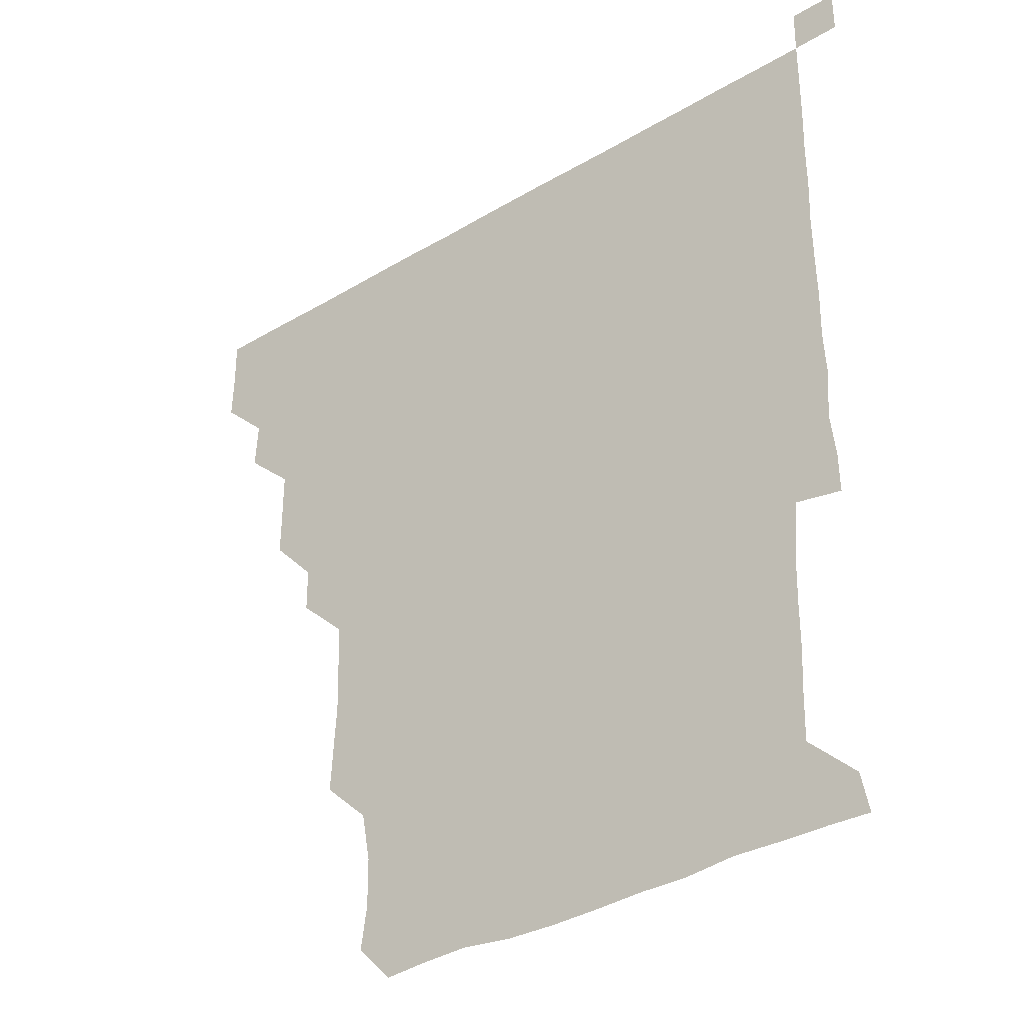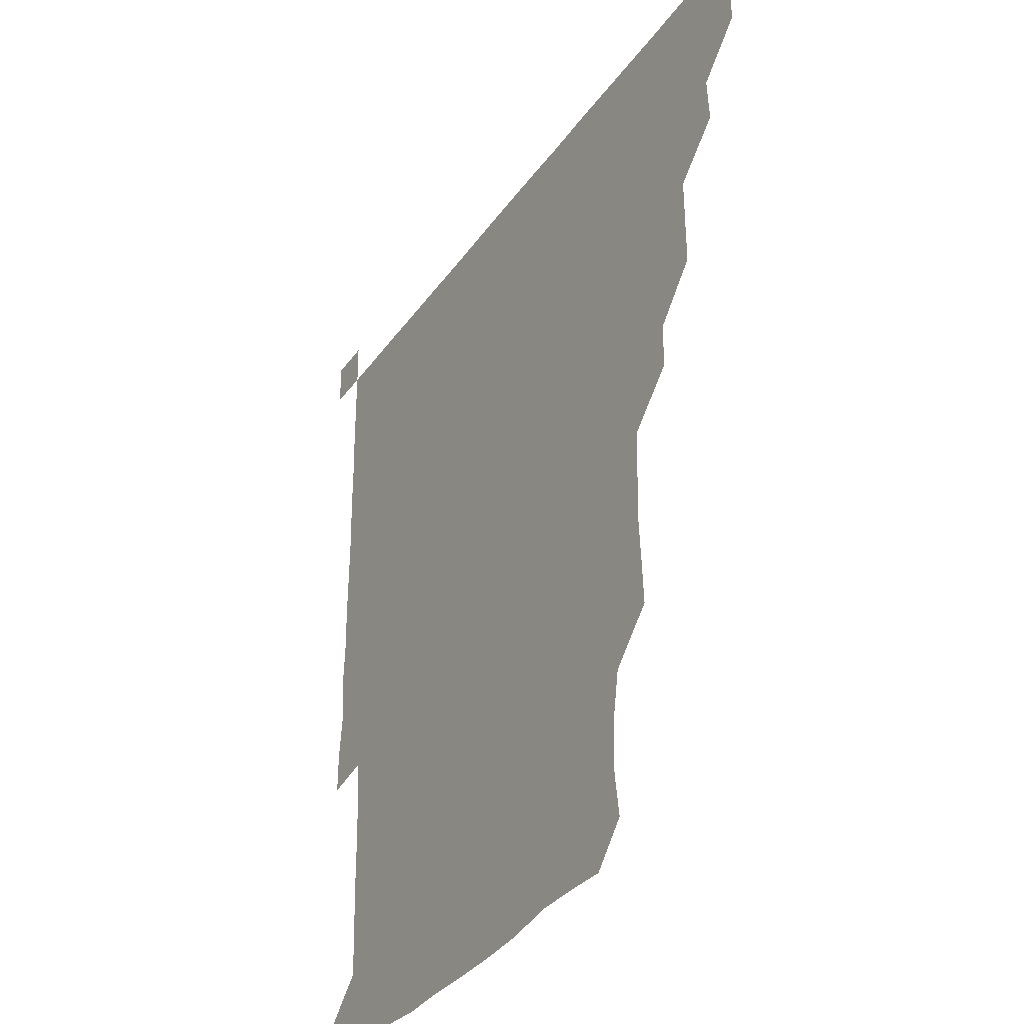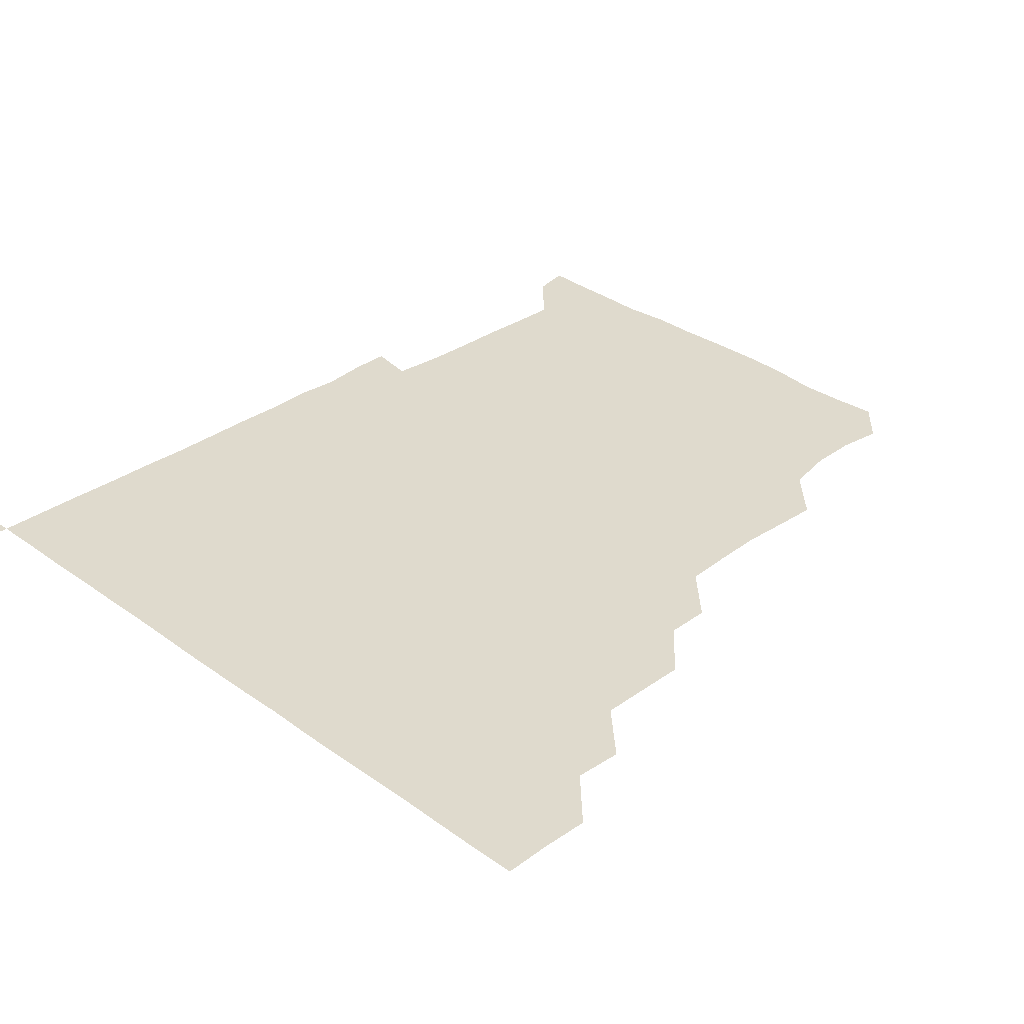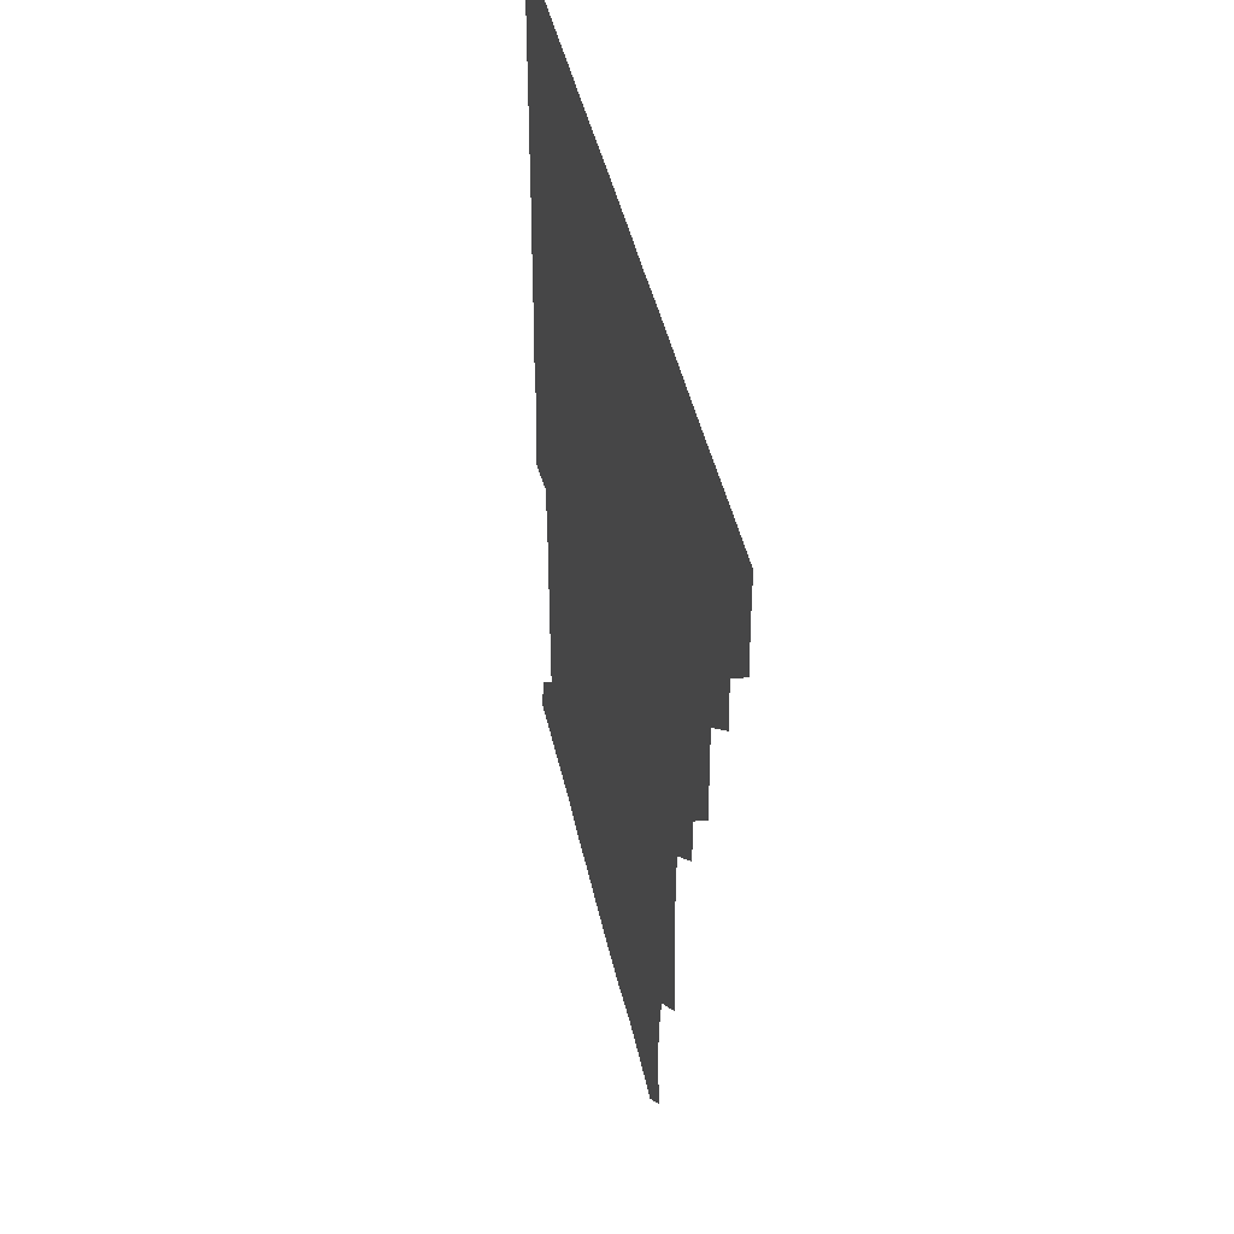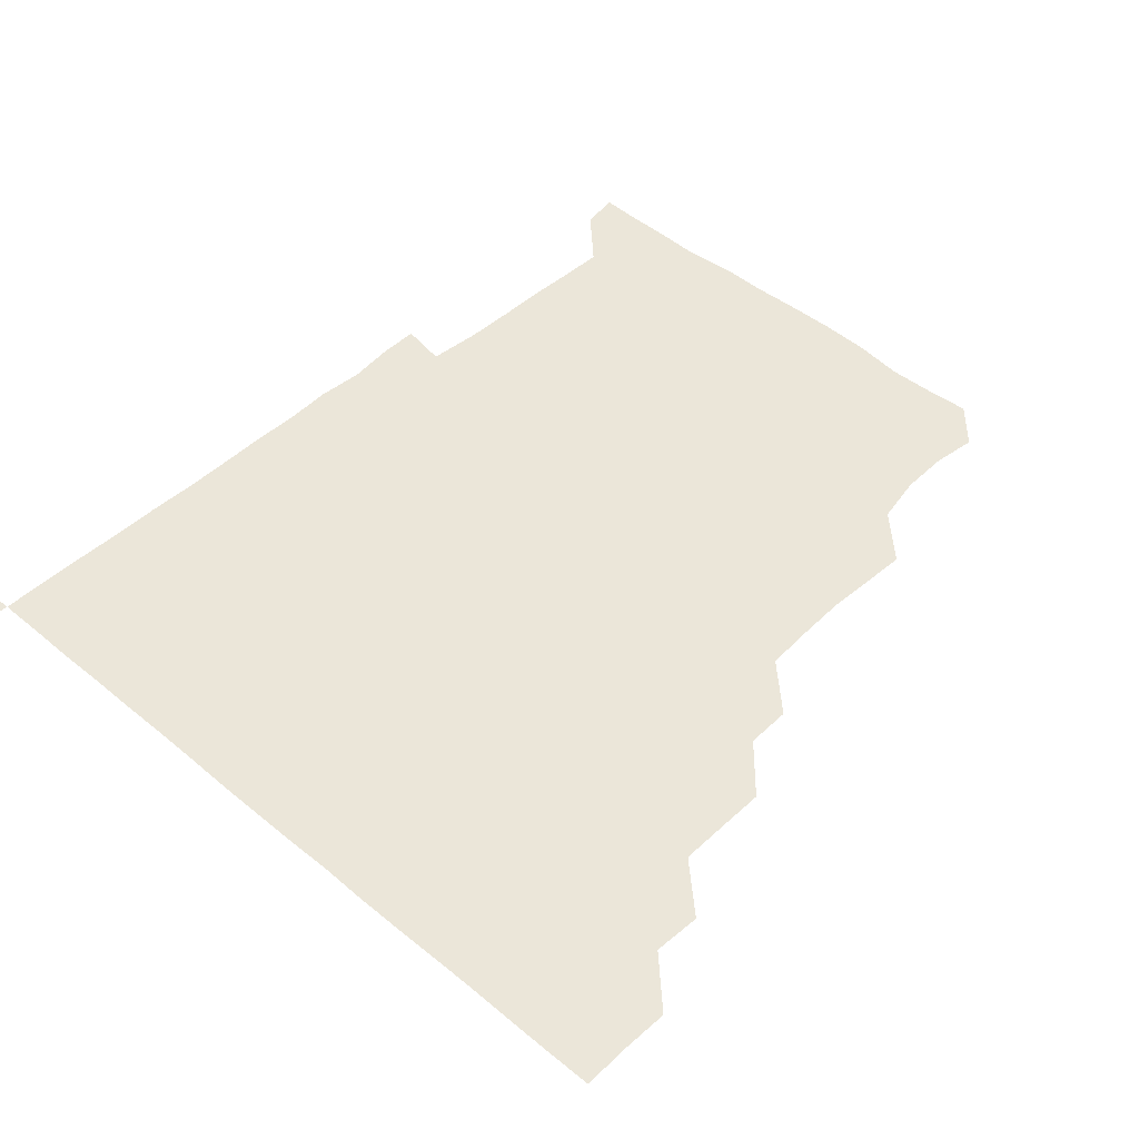
<metadata>
{"format":"obj","ext":"obj","renderer":"f3d","projection":"perspective","resolution":1024,"background":"white","views":[{"elev":-35.3,"azim":38.3,"up":"+Y"},{"elev":-35.0,"azim":-120.3,"up":"+Y"},{"elev":32.7,"azim":-135.0,"up":"+Z"},{"elev":42.9,"azim":-101.9,"up":"+Y"},{"elev":46.8,"azim":-136.7,"up":"+Z"}]}
</metadata>
<code>
v 435.8 405.6 0
v 436.3 421 0
v 436.1 436 0
v 450.5 375.2 0
v 451.3 390.7 0
v 451.1 406 0
v 451.1 421 0
v 451 436.1 0
v 466.4 329.7 0
v 466.5 344.6 0
v 466.5 360.5 0
v 466.2 376.3 0
v 466.3 391.2 0
v 466.1 406 0
v 466 421 0
v 465.9 436.1 0
v 481.1 299.4 0
v 481 314 0
v 481.3 330.8 0
v 481.1 345.9 0
v 481.4 361.6 0
v 481.2 376.3 0
v 481.1 391.1 0
v 481.1 406 0
v 481.1 421 0
v 481 435.9 0
v 496.3 223.6 0
v 497 237.9 0
v 497.9 253.1 0
v 497.5 268.4 0
v 496.8 284.6 0
v 495.9 301.1 0
v 497 317.3 0
v 496.4 331.6 0
v 496.1 346 0
v 496.1 361.3 0
v 496.1 376.1 0
v 496.1 391 0
v 496 406 0
v 496 420.9 0
v 496.1 436.1 0
v 512.3 162.9 0
v 514.4 177.1 0
v 514.2 193.1 0
v 511.2 209.3 0
v 512.6 226.3 0
v 511.2 241.1 0
v 511.6 256.4 0
v 511.4 271.6 0
v 511.3 286.3 0
v 511.1 300.6 0
v 511.2 316.8 0
v 511 331.1 0
v 511.2 346.3 0
v 511 361 0
v 511.1 376.1 0
v 510.9 391 0
v 511 406 0
v 511 420.8 0
v 511.1 436.2 0
v 523.8 150.7 0
v 526.4 165.5 0
v 527 180.2 0
v 526.4 196 0
v 525.7 211.4 0
v 527.2 227.4 0
v 526.4 241.8 0
v 526.3 256 0
v 525.8 270.7 0
v 525.9 286.2 0
v 526.3 301.5 0
v 526 316.2 0
v 526.1 331.1 0
v 526.1 346.3 0
v 526.1 361.1 0
v 526.3 376.1 0
v 526 391 0
v 526 406 0
v 525.9 421.1 0
v 525.9 436.3 0
v 537.4 151.6 0
v 540.9 166.8 0
v 541.6 182.9 0
v 541.1 196.5 0
v 541.2 210.6 0
v 541 227.9 0
v 541.3 241.6 0
v 541.5 257.1 0
v 541 271 0
v 541.1 286.2 0
v 541.2 301.5 0
v 541.1 316.4 0
v 541.2 331.3 0
v 541.1 346.1 0
v 541.2 361.2 0
v 541 376 0
v 541 391 0
v 541.2 405.9 0
v 541.1 420.8 0
v 541 436 0
v 552.9 152 0
v 556.9 167.1 0
v 556.3 181.2 0
v 555.4 196.5 0
v 556.7 211.8 0
v 555.9 226.3 0
v 556 241.8 0
v 556.1 256.5 0
v 556 271.6 0
v 556.2 286.7 0
v 556.3 301.6 0
v 556 315.6 0
v 556 331.3 0
v 556.1 346.3 0
v 556.1 361.1 0
v 555.9 376 0
v 556.1 391 0
v 556.1 405.9 0
v 556.1 420.8 0
v 556 436.3 0
v 569.7 150 0
v 571.2 167.1 0
v 571.4 182 0
v 571.4 195 0
v 570.6 211.7 0
v 571.4 225.9 0
v 570.8 240.8 0
v 571.1 255.7 0
v 570.9 270.4 0
v 570.8 285.7 0
v 570.8 301.2 0
v 571.2 316.6 0
v 571 330.9 0
v 571 346 0
v 571.1 361.2 0
v 571 375.9 0
v 571.2 391 0
v 571.2 405.8 0
v 571 421 0
v 570.9 436.3 0
v 585.5 149.5 0
v 585.5 167 0
v 585.7 181.8 0
v 586.2 197.5 0
v 586 211.7 0
v 586.3 227.3 0
v 586.2 241.3 0
v 585.9 257.3 0
v 586.6 271.4 0
v 586 286.3 0
v 586 301.6 0
v 586 316.6 0
v 586.1 331.2 0
v 586.1 346.6 0
v 586 360.8 0
v 586.2 376.2 0
v 586.1 391 0
v 586.1 405.7 0
v 586 421 0
v 585.7 436.3 0
v 601 149.7 0
v 600.3 166.6 0
v 601.3 181.8 0
v 601.1 195.9 0
v 601.3 210.9 0
v 600.8 226 0
v 600.9 241.8 0
v 601 255.6 0
v 600.7 272.1 0
v 601.2 286.2 0
v 600.9 301.5 0
v 601.2 315.5 0
v 601 331.3 0
v 600.9 346 0
v 601.2 361.4 0
v 601.1 376.1 0
v 601.1 391 0
v 601 406.1 0
v 600.9 421.1 0
v 600.6 436.1 0
v 616.8 150.3 0
v 616 165.7 0
v 615.4 181.7 0
v 615.9 196.4 0
v 616.6 211.5 0
v 615.9 226.8 0
v 615.8 240.9 0
v 616.2 256.5 0
v 615.7 271.1 0
v 615.9 286.5 0
v 615.7 301.3 0
v 616.3 316.9 0
v 616.1 331.1 0
v 616 345.9 0
v 616 361.4 0
v 616 376.2 0
v 616 391 0
v 616.2 405.9 0
v 616.2 420.9 0
v 615.8 436 0
v 632 150.2 0
v 631.1 166.6 0
v 631.5 180.4 0
v 630.2 195.9 0
v 630.6 212.6 0
v 630.7 227.3 0
v 630.8 241.4 0
v 630.8 257.4 0
v 631.3 270.7 0
v 630.9 286.1 0
v 630.9 300.7 0
v 630.4 317.1 0
v 630.9 331.8 0
v 631 346.1 0
v 631 361.1 0
v 631 376 0
v 631 391.1 0
v 631.3 406 0
v 631.1 420.9 0
v 630.7 436.1 0
v 648 151.6 0
v 646 166.2 0
v 645.8 182.6 0
v 646.1 196.5 0
v 645.7 211.6 0
v 645.5 226.7 0
v 646.2 240.8 0
v 645.6 256.5 0
v 645.9 271.6 0
v 645.7 286.5 0
v 646 301.7 0
v 646 315.8 0
v 645.6 331.7 0
v 646 346.1 0
v 645.9 361.2 0
v 646 376.5 0
v 646 391 0
v 646 406.1 0
v 646.2 420.8 0
v 645.9 436 0
v 663.6 151.1 0
v 660.8 166.2 0
v 660 181.3 0
v 660.6 195.9 0
v 659.7 212.2 0
v 660.3 226.4 0
v 660.8 241.4 0
v 660.6 257.2 0
v 660.2 272.2 0
v 660.7 286.2 0
v 660.3 302.1 0
v 660.8 316.2 0
v 660.4 331.7 0
v 660.9 346.3 0
v 661.1 360.9 0
v 660.9 376.2 0
v 661 391.2 0
v 661 406.1 0
v 661.1 420.9 0
v 660.9 436.1 0
v 678.2 151.1 0
v 675.1 165.5 0
v 673.5 178.4 0
v 673.8 193.8 0
v 674.5 208.4 0
v 674.5 223.6 0
v 674.9 239.5 0
v 676.5 257.3 0
v 675.8 271.6 0
v 675.1 286.4 0
v 675 301.8 0
v 674.9 316.5 0
v 676.1 330.4 0
v 675.2 346.6 0
v 675.5 361.4 0
v 675.3 376.8 0
v 676 391 0
v 675.9 406.2 0
v 676 421 0
v 676 435.9 0
v 691.4 150.6 0
v 688.9 163.6 0
v 691.8 254.7 0
v 691.6 268.2 0
v 690 283 0
v 691.1 298.2 0
v 690.3 313.6 0
v 690.6 328.9 0
v 690.3 344.1 0
v 690.1 359.7 0
v 690.6 374.9 0
v 690.5 390.7 0
v 690.8 405.8 0
v 690.9 421 0
v 690.9 435.9 0
v 691.1 451 0
v 706 436.1 0
v 706 451 0
f 5 6 1
f 1 6 2
f 6 7 2
f 2 7 3
f 7 8 3
f 11 12 4
f 4 12 5
f 12 13 5
f 5 13 6
f 13 14 6
f 6 14 7
f 14 15 7
f 7 15 8
f 15 16 8
f 18 19 9
f 9 19 10
f 19 20 10
f 10 20 11
f 20 21 11
f 11 21 12
f 21 22 12
f 12 22 13
f 22 23 13
f 13 23 14
f 23 24 14
f 14 24 15
f 24 25 15
f 15 25 16
f 25 26 16
f 31 32 17
f 17 32 18
f 32 33 18
f 18 33 19
f 33 34 19
f 19 34 20
f 34 35 20
f 20 35 21
f 35 36 21
f 21 36 22
f 36 37 22
f 22 37 23
f 37 38 23
f 23 38 24
f 38 39 24
f 24 39 25
f 39 40 25
f 25 40 26
f 40 41 26
f 45 46 27
f 27 46 28
f 46 47 28
f 28 47 29
f 47 48 29
f 29 48 30
f 48 49 30
f 30 49 31
f 49 50 31
f 31 50 32
f 50 51 32
f 32 51 33
f 51 52 33
f 33 52 34
f 52 53 34
f 34 53 35
f 53 54 35
f 35 54 36
f 54 55 36
f 36 55 37
f 55 56 37
f 37 56 38
f 56 57 38
f 38 57 39
f 57 58 39
f 39 58 40
f 58 59 40
f 40 59 41
f 59 60 41
f 61 62 42
f 42 62 43
f 62 63 43
f 43 63 44
f 63 64 44
f 44 64 45
f 64 65 45
f 45 65 46
f 65 66 46
f 46 66 47
f 66 67 47
f 47 67 48
f 67 68 48
f 48 68 49
f 68 69 49
f 49 69 50
f 69 70 50
f 50 70 51
f 70 71 51
f 51 71 52
f 71 72 52
f 52 72 53
f 72 73 53
f 53 73 54
f 73 74 54
f 54 74 55
f 74 75 55
f 55 75 56
f 75 76 56
f 56 76 57
f 76 77 57
f 57 77 58
f 77 78 58
f 58 78 59
f 78 79 59
f 59 79 60
f 79 80 60
f 61 81 62
f 81 82 62
f 62 82 63
f 82 83 63
f 63 83 64
f 83 84 64
f 64 84 65
f 84 85 65
f 65 85 66
f 85 86 66
f 66 86 67
f 86 87 67
f 67 87 68
f 87 88 68
f 68 88 69
f 88 89 69
f 69 89 70
f 89 90 70
f 70 90 71
f 90 91 71
f 71 91 72
f 91 92 72
f 72 92 73
f 92 93 73
f 73 93 74
f 93 94 74
f 74 94 75
f 94 95 75
f 75 95 76
f 95 96 76
f 76 96 77
f 96 97 77
f 77 97 78
f 97 98 78
f 78 98 79
f 98 99 79
f 79 99 80
f 99 100 80
f 81 101 82
f 101 102 82
f 82 102 83
f 102 103 83
f 83 103 84
f 103 104 84
f 84 104 85
f 104 105 85
f 85 105 86
f 105 106 86
f 86 106 87
f 106 107 87
f 87 107 88
f 107 108 88
f 88 108 89
f 108 109 89
f 89 109 90
f 109 110 90
f 90 110 91
f 110 111 91
f 91 111 92
f 111 112 92
f 92 112 93
f 112 113 93
f 93 113 94
f 113 114 94
f 94 114 95
f 114 115 95
f 95 115 96
f 115 116 96
f 96 116 97
f 116 117 97
f 97 117 98
f 117 118 98
f 98 118 99
f 118 119 99
f 99 119 100
f 119 120 100
f 101 121 102
f 121 122 102
f 102 122 103
f 122 123 103
f 103 123 104
f 123 124 104
f 104 124 105
f 124 125 105
f 105 125 106
f 125 126 106
f 106 126 107
f 126 127 107
f 107 127 108
f 127 128 108
f 108 128 109
f 128 129 109
f 109 129 110
f 129 130 110
f 110 130 111
f 130 131 111
f 111 131 112
f 131 132 112
f 112 132 113
f 132 133 113
f 113 133 114
f 133 134 114
f 114 134 115
f 134 135 115
f 115 135 116
f 135 136 116
f 116 136 117
f 136 137 117
f 117 137 118
f 137 138 118
f 118 138 119
f 138 139 119
f 119 139 120
f 139 140 120
f 121 141 122
f 141 142 122
f 122 142 123
f 142 143 123
f 123 143 124
f 143 144 124
f 124 144 125
f 144 145 125
f 125 145 126
f 145 146 126
f 126 146 127
f 146 147 127
f 127 147 128
f 147 148 128
f 128 148 129
f 148 149 129
f 129 149 130
f 149 150 130
f 130 150 131
f 150 151 131
f 131 151 132
f 151 152 132
f 132 152 133
f 152 153 133
f 133 153 134
f 153 154 134
f 134 154 135
f 154 155 135
f 135 155 136
f 155 156 136
f 136 156 137
f 156 157 137
f 137 157 138
f 157 158 138
f 138 158 139
f 158 159 139
f 139 159 140
f 159 160 140
f 141 161 142
f 161 162 142
f 142 162 143
f 162 163 143
f 143 163 144
f 163 164 144
f 144 164 145
f 164 165 145
f 145 165 146
f 165 166 146
f 146 166 147
f 166 167 147
f 147 167 148
f 167 168 148
f 148 168 149
f 168 169 149
f 149 169 150
f 169 170 150
f 150 170 151
f 170 171 151
f 151 171 152
f 171 172 152
f 152 172 153
f 172 173 153
f 153 173 154
f 173 174 154
f 154 174 155
f 174 175 155
f 155 175 156
f 175 176 156
f 156 176 157
f 176 177 157
f 157 177 158
f 177 178 158
f 158 178 159
f 178 179 159
f 159 179 160
f 179 180 160
f 161 181 162
f 181 182 162
f 162 182 163
f 182 183 163
f 163 183 164
f 183 184 164
f 164 184 165
f 184 185 165
f 165 185 166
f 185 186 166
f 166 186 167
f 186 187 167
f 167 187 168
f 187 188 168
f 168 188 169
f 188 189 169
f 169 189 170
f 189 190 170
f 170 190 171
f 190 191 171
f 171 191 172
f 191 192 172
f 172 192 173
f 192 193 173
f 173 193 174
f 193 194 174
f 174 194 175
f 194 195 175
f 175 195 176
f 195 196 176
f 176 196 177
f 196 197 177
f 177 197 178
f 197 198 178
f 178 198 179
f 198 199 179
f 179 199 180
f 199 200 180
f 181 201 182
f 201 202 182
f 182 202 183
f 202 203 183
f 183 203 184
f 203 204 184
f 184 204 185
f 204 205 185
f 185 205 186
f 205 206 186
f 186 206 187
f 206 207 187
f 187 207 188
f 207 208 188
f 188 208 189
f 208 209 189
f 189 209 190
f 209 210 190
f 190 210 191
f 210 211 191
f 191 211 192
f 211 212 192
f 192 212 193
f 212 213 193
f 193 213 194
f 213 214 194
f 194 214 195
f 214 215 195
f 195 215 196
f 215 216 196
f 196 216 197
f 216 217 197
f 197 217 198
f 217 218 198
f 198 218 199
f 218 219 199
f 199 219 200
f 219 220 200
f 201 221 202
f 221 222 202
f 202 222 203
f 222 223 203
f 203 223 204
f 223 224 204
f 204 224 205
f 224 225 205
f 205 225 206
f 225 226 206
f 206 226 207
f 226 227 207
f 207 227 208
f 227 228 208
f 208 228 209
f 228 229 209
f 209 229 210
f 229 230 210
f 210 230 211
f 230 231 211
f 211 231 212
f 231 232 212
f 212 232 213
f 232 233 213
f 213 233 214
f 233 234 214
f 214 234 215
f 234 235 215
f 215 235 216
f 235 236 216
f 216 236 217
f 236 237 217
f 217 237 218
f 237 238 218
f 218 238 219
f 238 239 219
f 219 239 220
f 239 240 220
f 221 241 222
f 241 242 222
f 222 242 223
f 242 243 223
f 223 243 224
f 243 244 224
f 224 244 225
f 244 245 225
f 225 245 226
f 245 246 226
f 226 246 227
f 246 247 227
f 227 247 228
f 247 248 228
f 228 248 229
f 248 249 229
f 229 249 230
f 249 250 230
f 230 250 231
f 250 251 231
f 231 251 232
f 251 252 232
f 232 252 233
f 252 253 233
f 233 253 234
f 253 254 234
f 234 254 235
f 254 255 235
f 235 255 236
f 255 256 236
f 236 256 237
f 256 257 237
f 237 257 238
f 257 258 238
f 238 258 239
f 258 259 239
f 239 259 240
f 259 260 240
f 241 261 242
f 261 262 242
f 242 262 243
f 262 263 243
f 243 263 244
f 263 264 244
f 244 264 245
f 264 265 245
f 245 265 246
f 265 266 246
f 246 266 247
f 266 267 247
f 247 267 248
f 267 268 248
f 248 268 249
f 268 269 249
f 249 269 250
f 269 270 250
f 250 270 251
f 270 271 251
f 251 271 252
f 271 272 252
f 252 272 253
f 272 273 253
f 253 273 254
f 273 274 254
f 254 274 255
f 274 275 255
f 255 275 256
f 275 276 256
f 256 276 257
f 276 277 257
f 257 277 258
f 277 278 258
f 258 278 259
f 278 279 259
f 259 279 260
f 279 280 260
f 261 281 262
f 281 282 262
f 262 282 263
f 268 283 269
f 283 284 269
f 269 284 270
f 284 285 270
f 270 285 271
f 285 286 271
f 271 286 272
f 286 287 272
f 272 287 273
f 287 288 273
f 273 288 274
f 288 289 274
f 274 289 275
f 289 290 275
f 275 290 276
f 290 291 276
f 276 291 277
f 291 292 277
f 277 292 278
f 292 293 278
f 278 293 279
f 293 294 279
f 279 294 280
f 294 295 280
f 295 297 296
f 297 298 296

</code>
